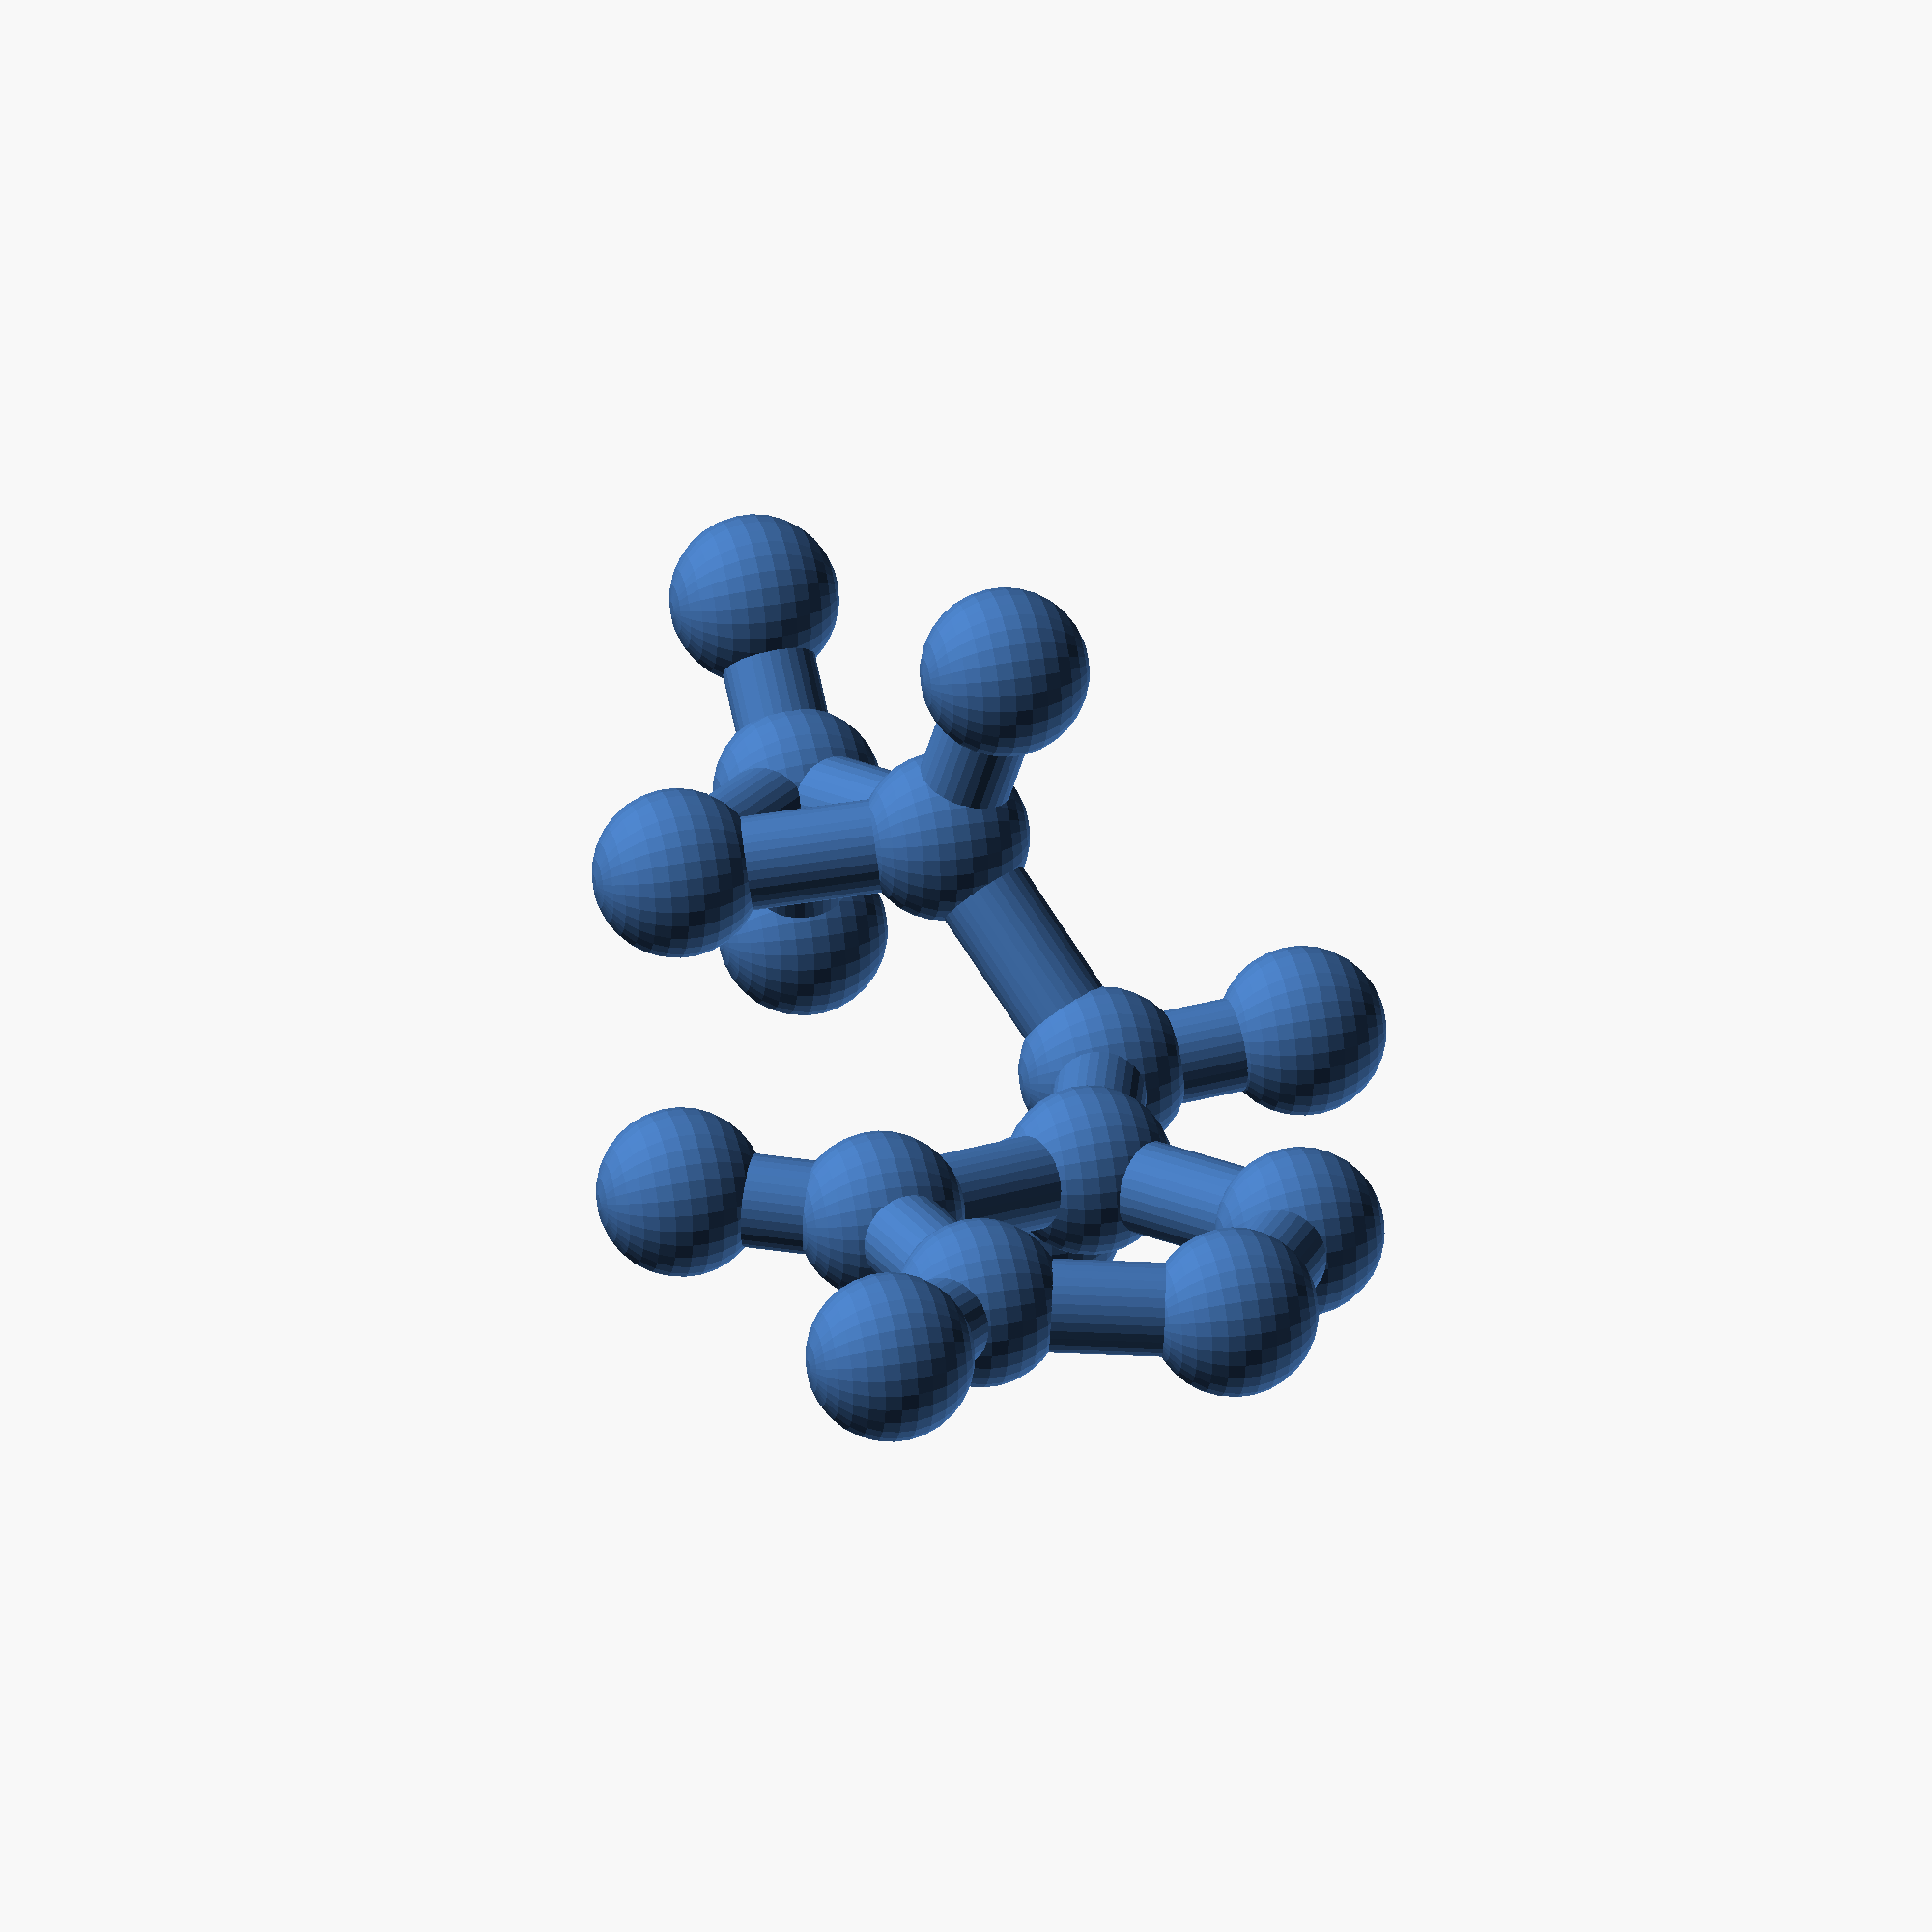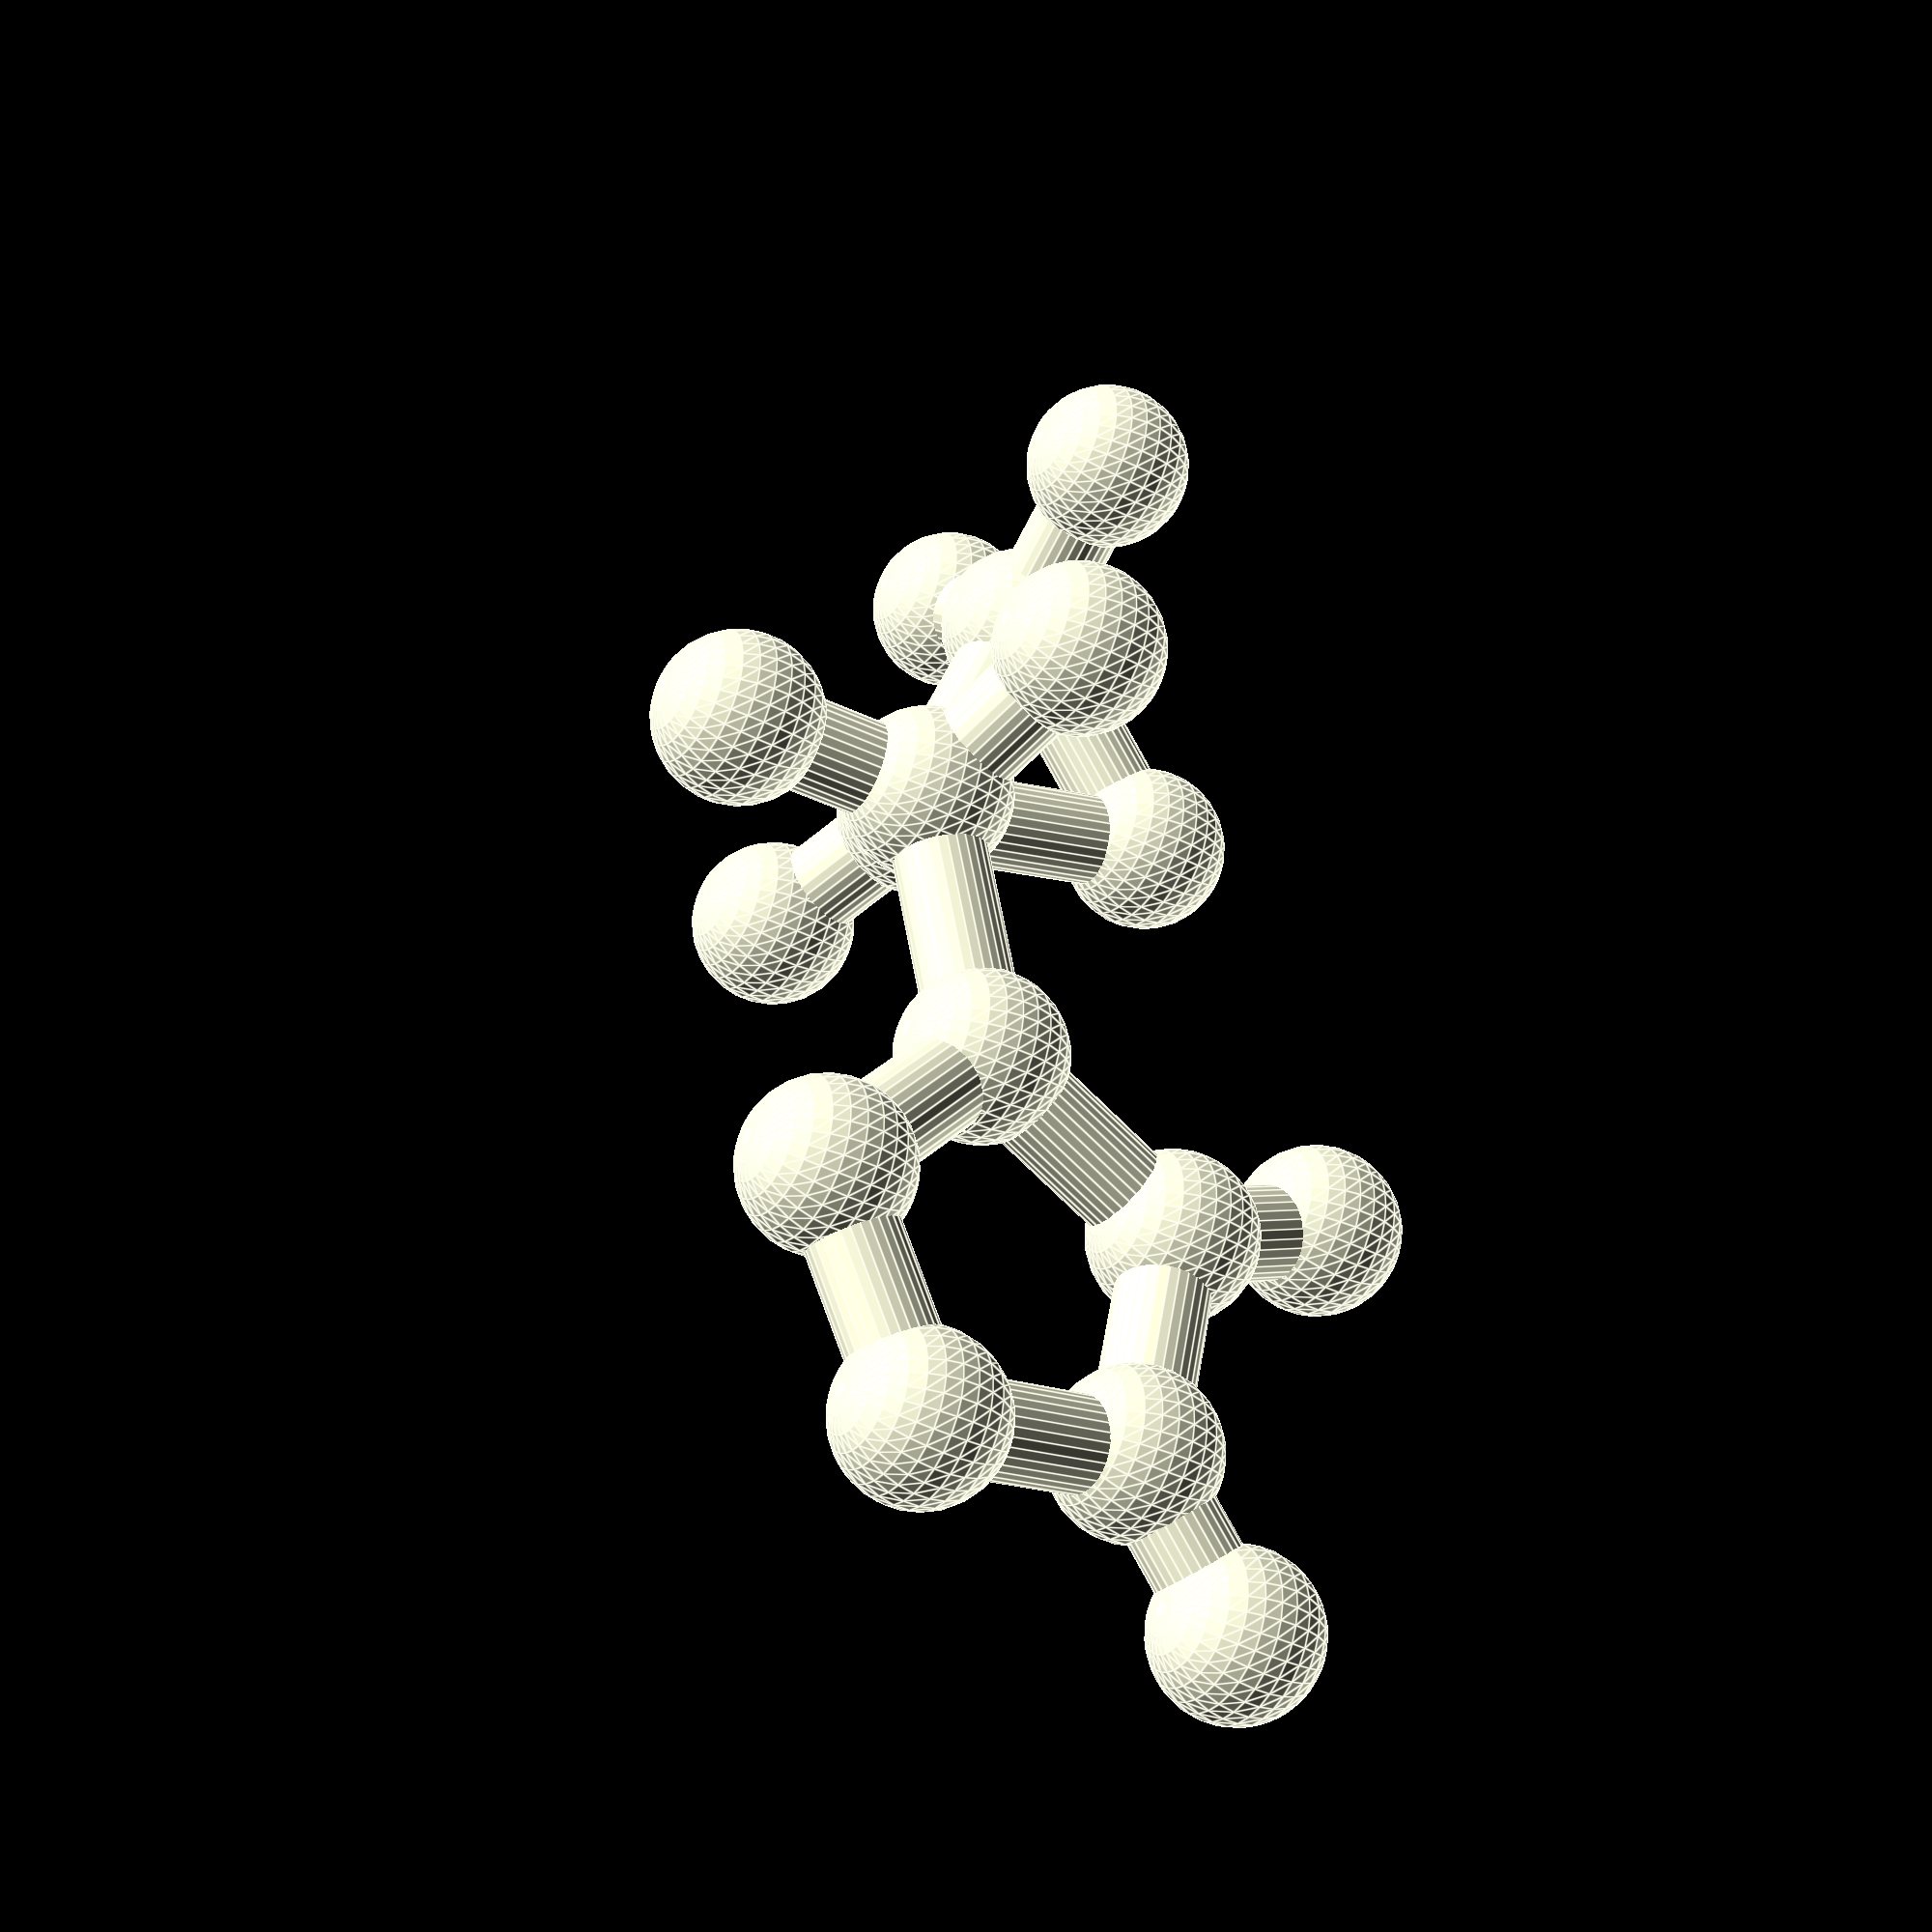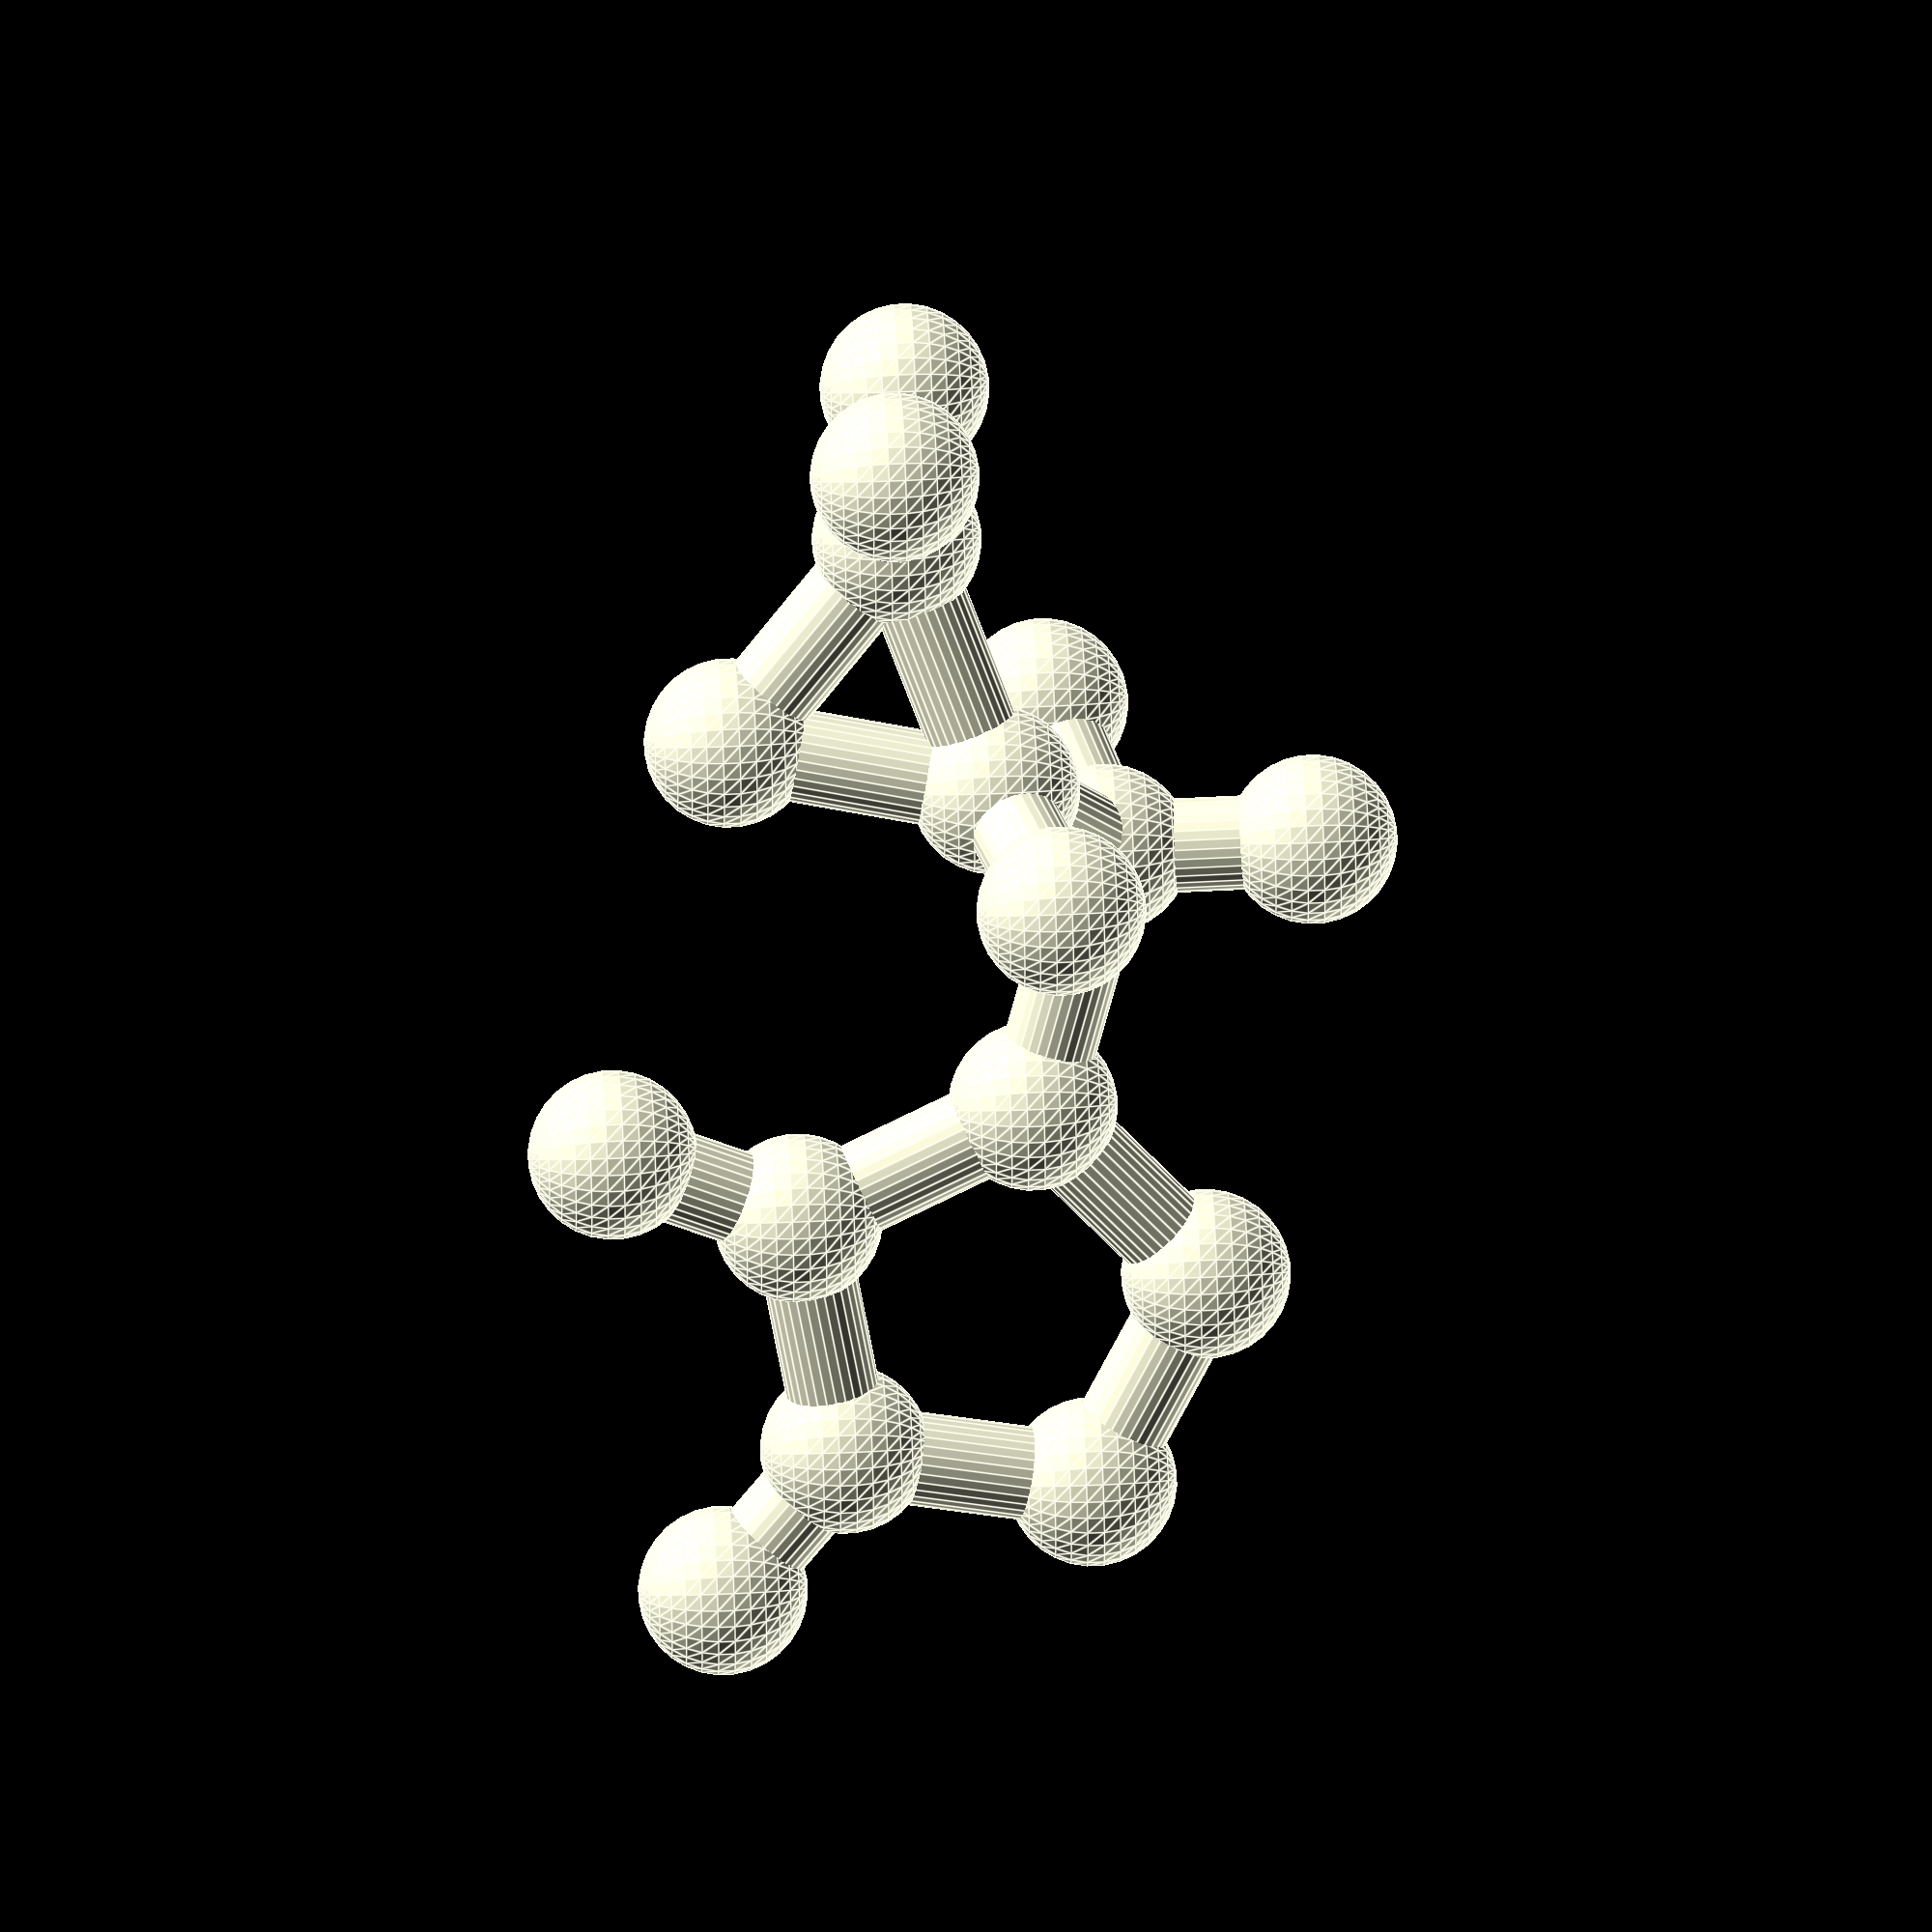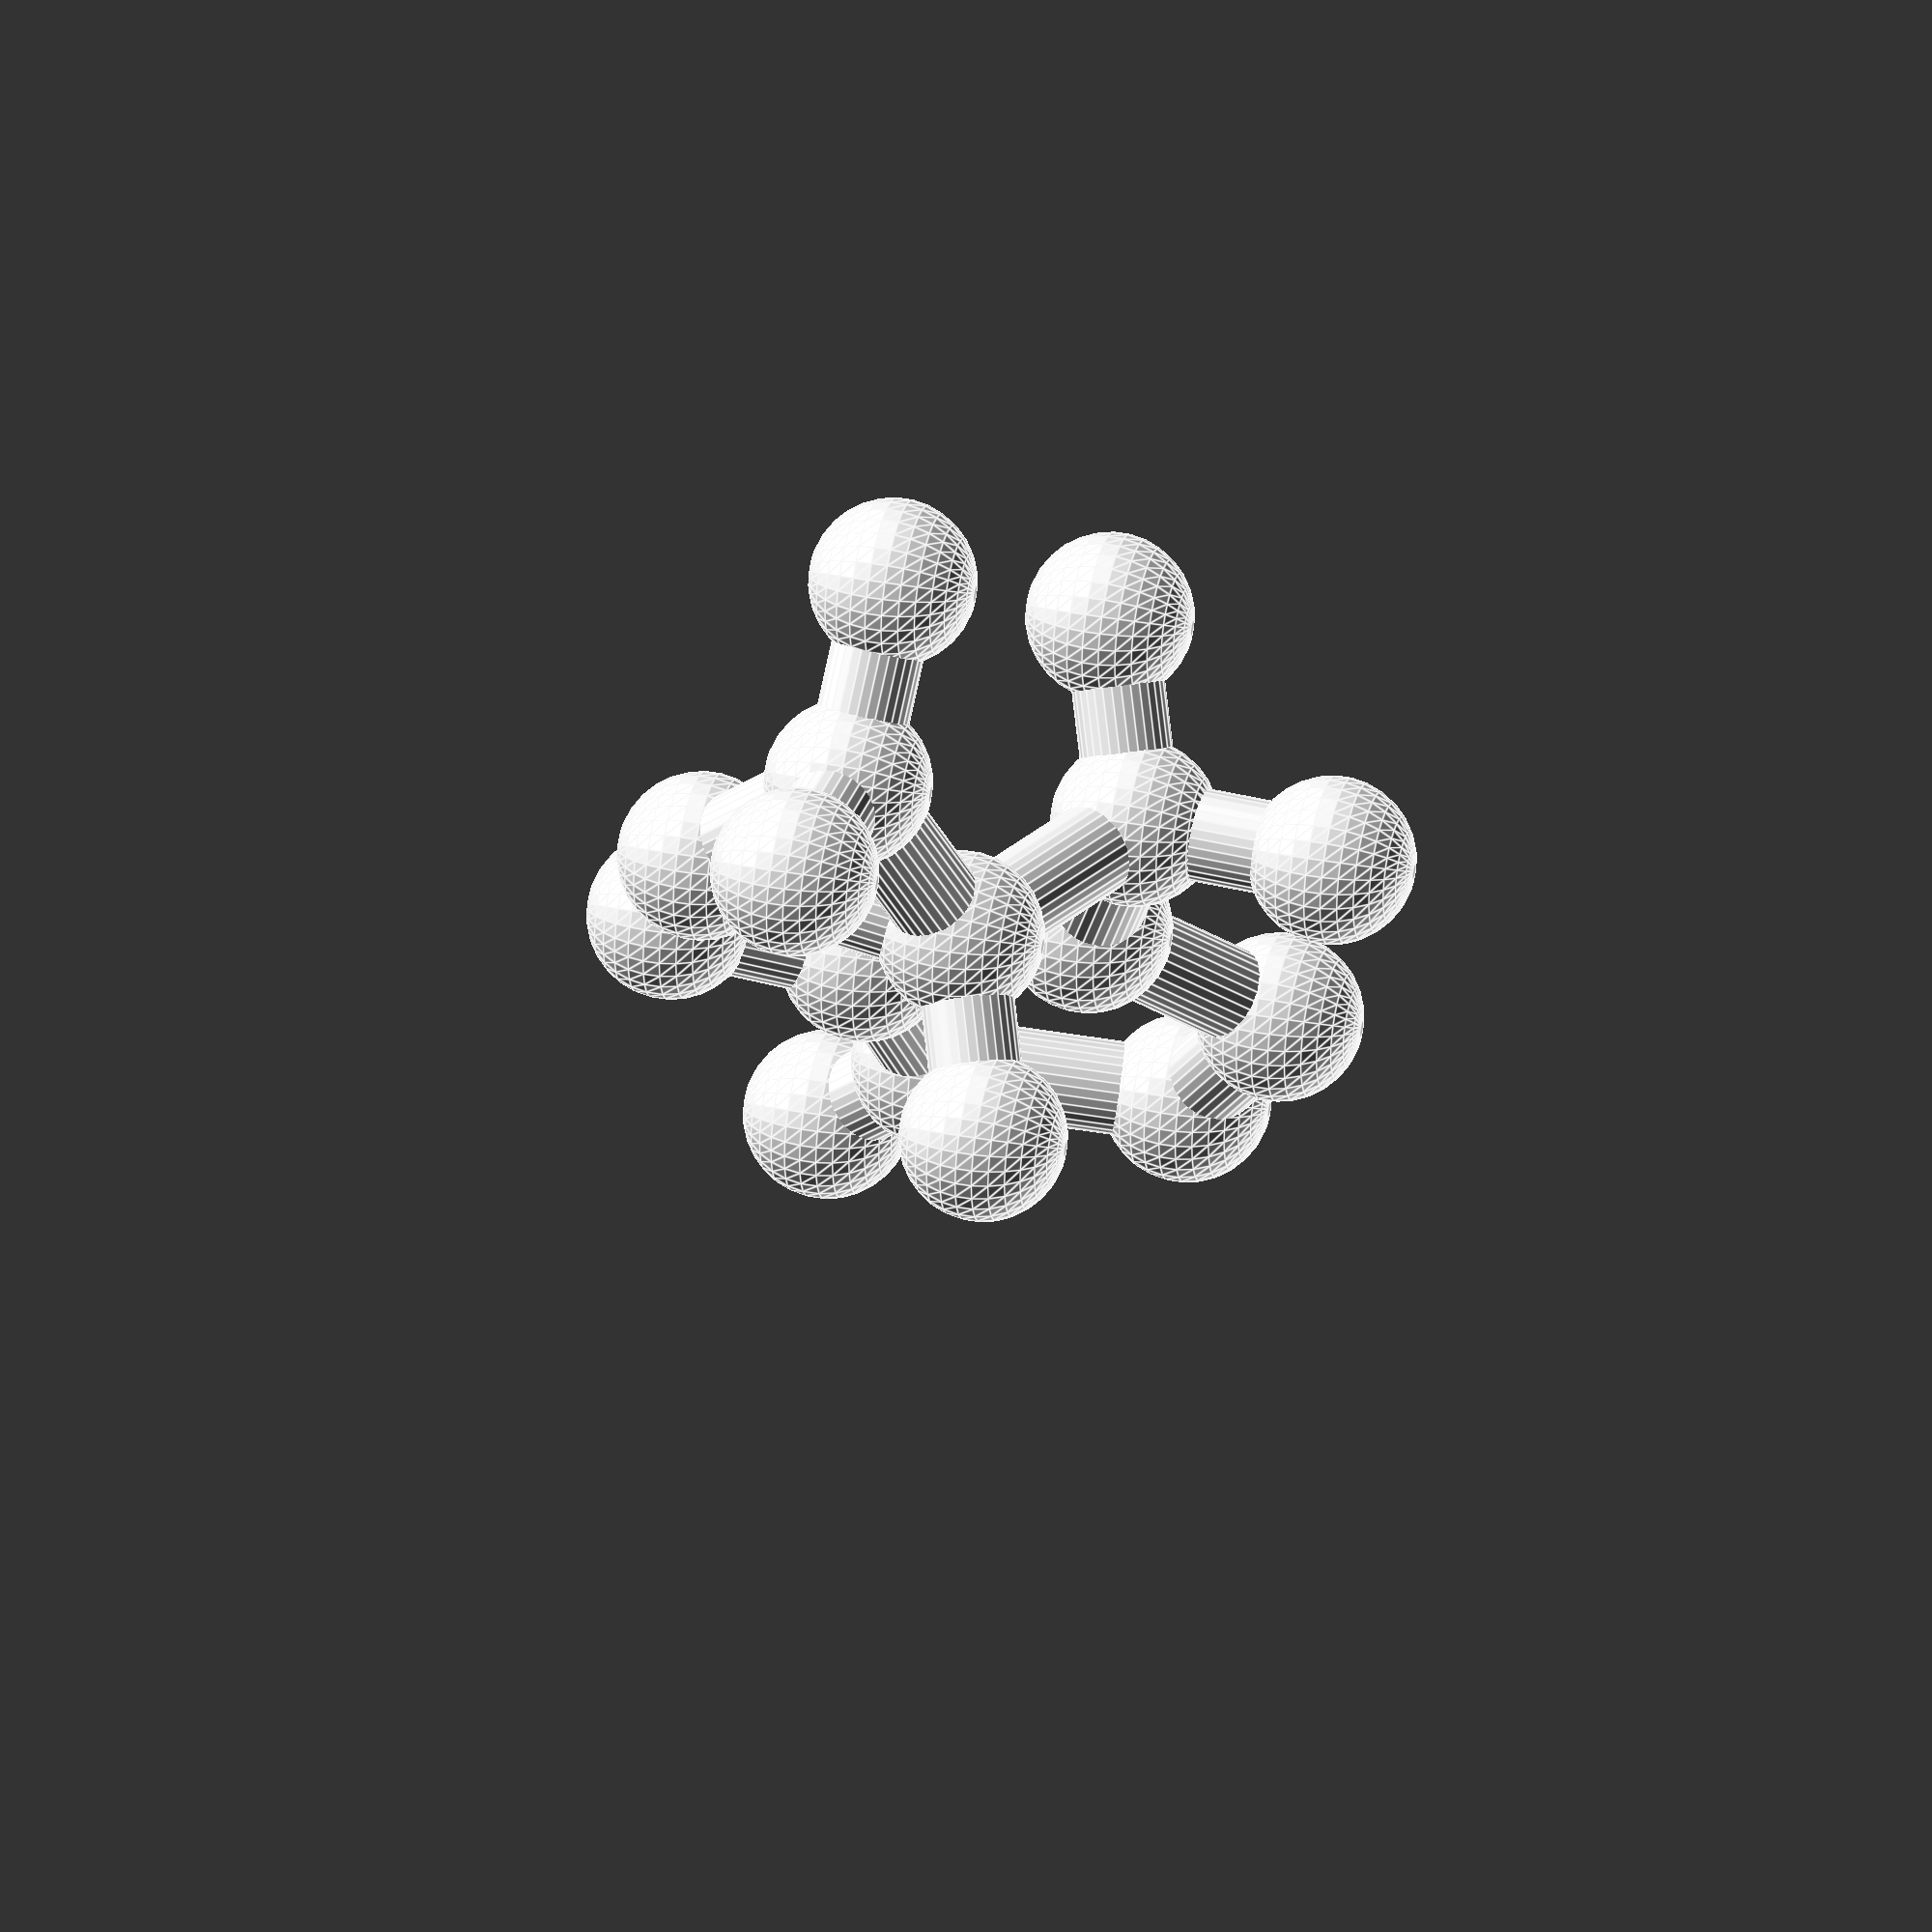
<openscad>
translate([32.9141891,30.0697662,5.1235704])
rotate([0,60.98779495067791,-154.52227069798099])
cylinder(h=13.02321431865158,r1=2.5,r2=2.5,center=false,$fn=31);

translate([30.9622616,27.608478500000004,-7.9543878])
rotate([0,131.41501567020782,23.294335092040836])
cylinder(h=10.075489493676603,r1=2.5,r2=2.5,center=false,$fn=31);

translate([30.9622616,27.608478500000004,-7.9543878])
rotate([0,13.506588834679121,51.583777581210406])
cylinder(h=13.449942334016708,r1=2.5,r2=2.5,center=false,$fn=31);

translate([19.3237199,21.0703454,-10.1321269])
rotate([0,155.0535025545626,-138.77123836065806])
cylinder(h=10.763242130986345,r1=2.5,r2=2.5,center=false,$fn=31);

translate([19.3237199,21.0703454,-10.1321269])
rotate([0,80.7346412944127,29.32578196449892])
cylinder(h=13.525730476525968,r1=2.5,r2=2.5,center=false,$fn=31);

translate([13.9927925,19.5446694,2.4771077])
rotate([0,48.99953977195631,33.07063935446773])
cylinder(h=13.66124889226464,r1=2.5,r2=2.5,center=false,$fn=31);

translate([13.9927925,19.5446694,2.4771077])
rotate([0,156.26235714736094,15.970769761553685])
cylinder(h=13.77458788490182,r1=2.5,r2=2.5,center=false,$fn=31);

translate([-13.6372623,-5.4171793,-4.263806600000001])
rotate([0,85.03149688691266,143.66549424773817])
cylinder(h=10.892814086320886,r1=2.5,r2=2.5,center=false,$fn=31);

translate([-13.6372623,-5.4171793,-4.263806600000001])
rotate([0,91.59813219730532,-101.17272914087759])
cylinder(h=10.887817154253433,r1=2.5,r2=2.5,center=false,$fn=31);

translate([-13.6372623,-5.4171793,-4.263806600000001])
rotate([0,129.9432262723921,24.431742354037162])
cylinder(h=14.30693040584373,r1=2.5,r2=2.5,center=false,$fn=31);

translate([-0.6325881999999999,-0.6473092,0.5570748999999999])
rotate([0,74.08687847144067,-45.14731257509662])
cylinder(h=10.908231639979348,r1=2.5,r2=2.5,center=false,$fn=31);

translate([-0.6325881999999999,-0.6473092,0.5570748999999999])
rotate([0,167.80492316351226,-175.58432474626053])
cylinder(h=14.329697964281324,r1=2.5,r2=2.5,center=false,$fn=31);

translate([-0.6325881999999999,-0.6473092,0.5570748999999999])
rotate([0,109.18953647996568,-159.85791171593624])
cylinder(h=14.666768821220543,r1=2.5,r2=2.5,center=false,$fn=31);

translate([1.1642793999999999,13.0598888,6.7040747])
rotate([0,4.119999752581492,-89.19746886116809])
cylinder(h=10.949374454965445,r1=2.5,r2=2.5,center=false,$fn=31);

translate([1.1642793999999999,13.0598888,6.7040747])
rotate([0,104.78240620881193,143.86861046462263])
cylinder(h=10.966782912032343,r1=2.5,r2=2.5,center=false,$fn=31);

translate([1.1642793999999999,13.0598888,6.7040747])
rotate([0,106.38662311175047,26.81648100532931])
cylinder(h=14.983002963561646,r1=2.5,r2=2.5,center=false,$fn=31);

translate([1.1642793999999999,13.0598888,6.7040747])
rotate([0,113.97214508627496,-97.46828111710747])
cylinder(h=15.12949492628005,r1=2.5,r2=2.5,center=false,$fn=31);

translate([37.9023285,30.5965301,-14.619409000000001])
sphere(4.5,$fn=31);

translate([15.9095348,18.0784236,-19.8911804])
sphere(4.5,$fn=31);

translate([-22.3792318,1.0125449,-3.3204007000000004])
sphere(4.5,$fn=31);

translate([-15.746146000000001,-16.0944902,-4.5674575])
sphere(4.5,$fn=31);

translate([6.7660160000000005,-8.084056499999999,3.5478880000000004])
sphere(4.5,$fn=31);

translate([1.1752977,12.2733015,17.6251534])
sphere(4.5,$fn=31);

translate([-7.4000612,19.312303200000002,3.9059125])
sphere(4.5,$fn=31);

translate([22.632727,25.170665,11.4397762])
sphere(4.5,$fn=31);

translate([32.9141891,30.0697662,5.1235704])
sphere(4.5,$fn=31);

translate([30.9622616,27.608478500000004,-7.9543878])
sphere(4.5,$fn=31);

translate([19.3237199,21.0703454,-10.1321269])
sphere(4.5,$fn=31);

translate([13.9927925,19.5446694,2.4771077])
sphere(4.5,$fn=31);

translate([-3.6506201999999996,-0.8803647000000001,-13.4492598])
sphere(4.5,$fn=31);

translate([-13.6372623,-5.4171793,-4.263806600000001])
sphere(4.5,$fn=31);

translate([-0.6325881999999999,-0.6473092,0.5570748999999999])
sphere(4.5,$fn=31);

translate([1.1642793999999999,13.0598888,6.7040747])
sphere(4.5,$fn=31);


</openscad>
<views>
elev=327.7 azim=219.2 roll=256.2 proj=o view=solid
elev=218.0 azim=302.6 roll=123.0 proj=p view=edges
elev=129.4 azim=327.0 roll=272.8 proj=o view=edges
elev=144.0 azim=267.9 roll=256.3 proj=o view=edges
</views>
